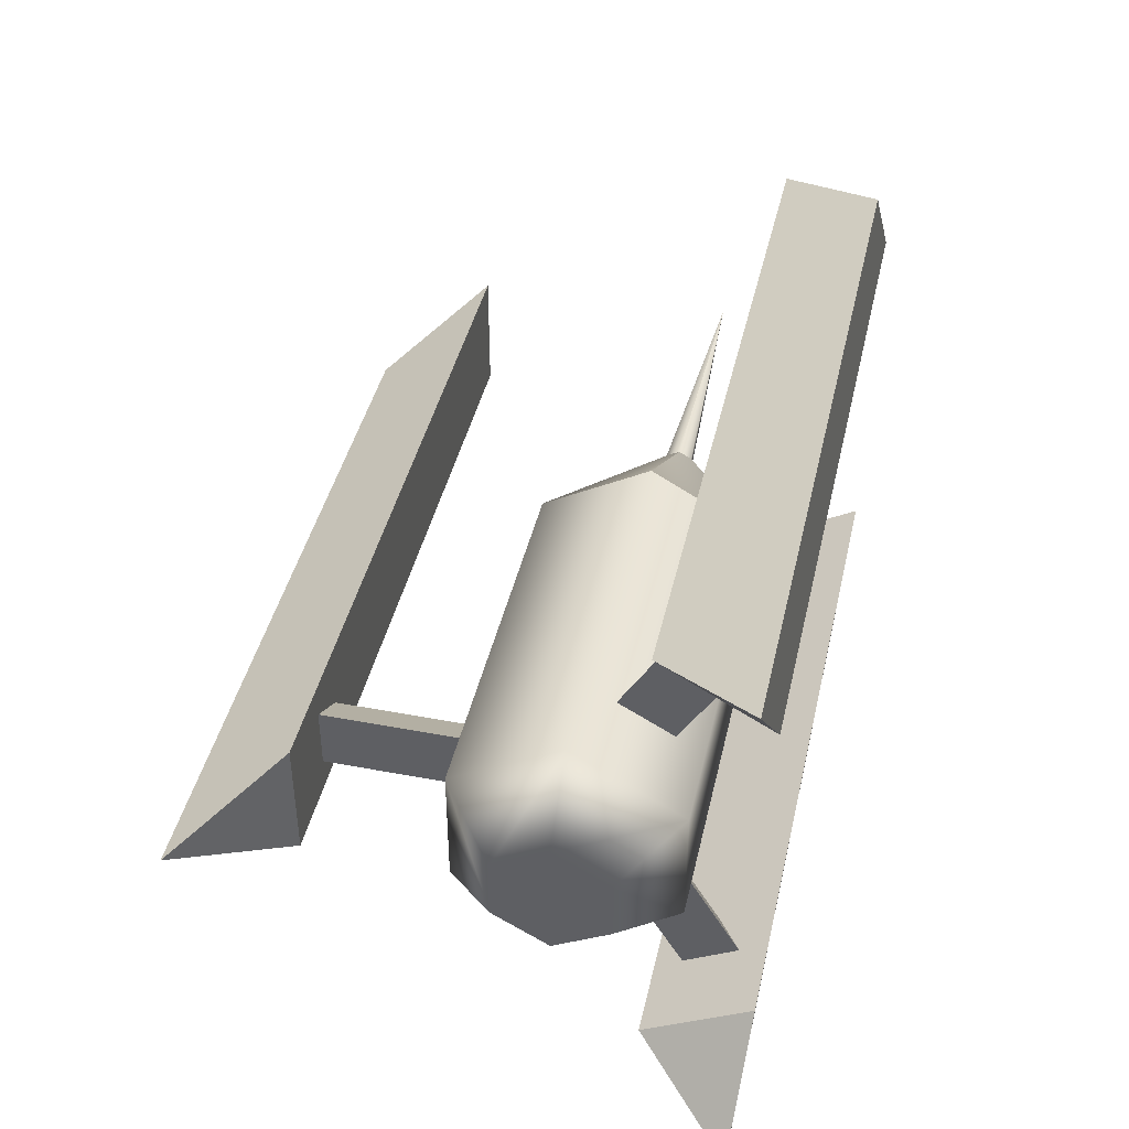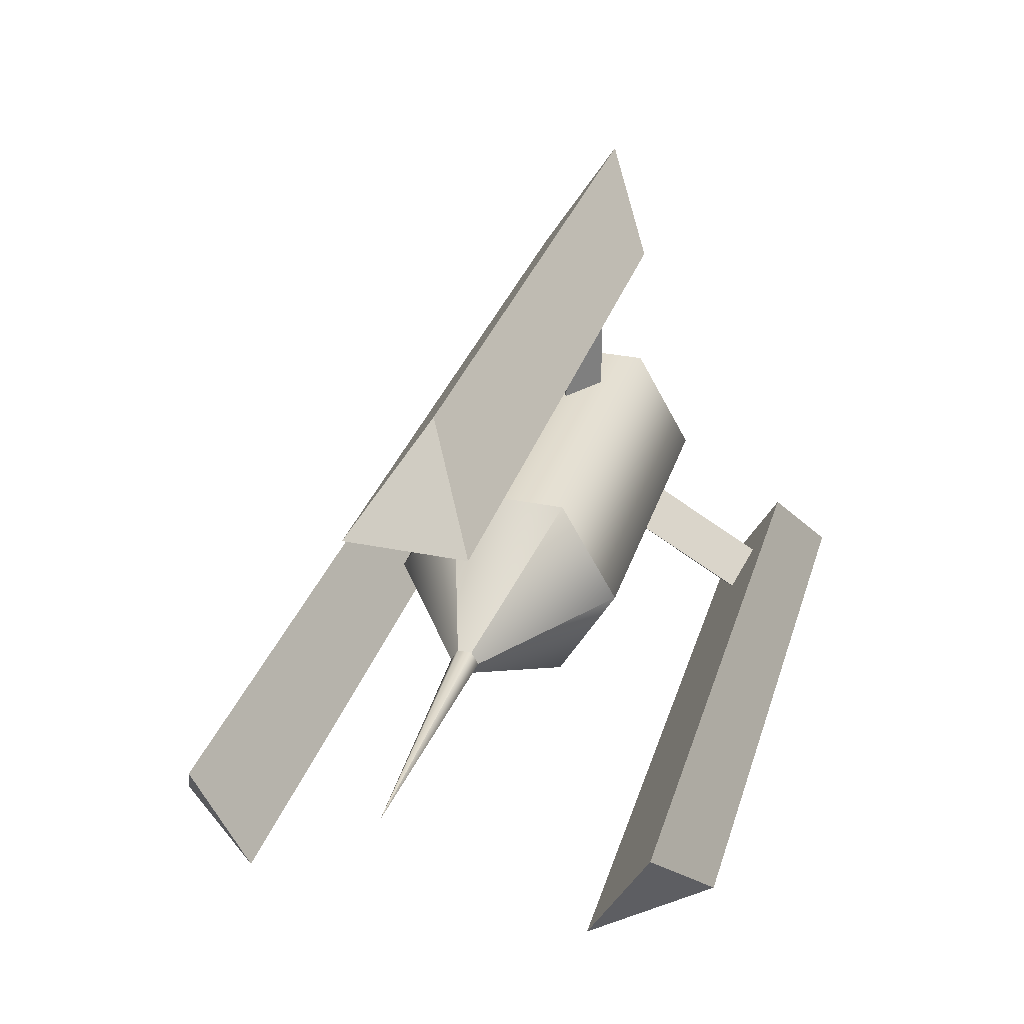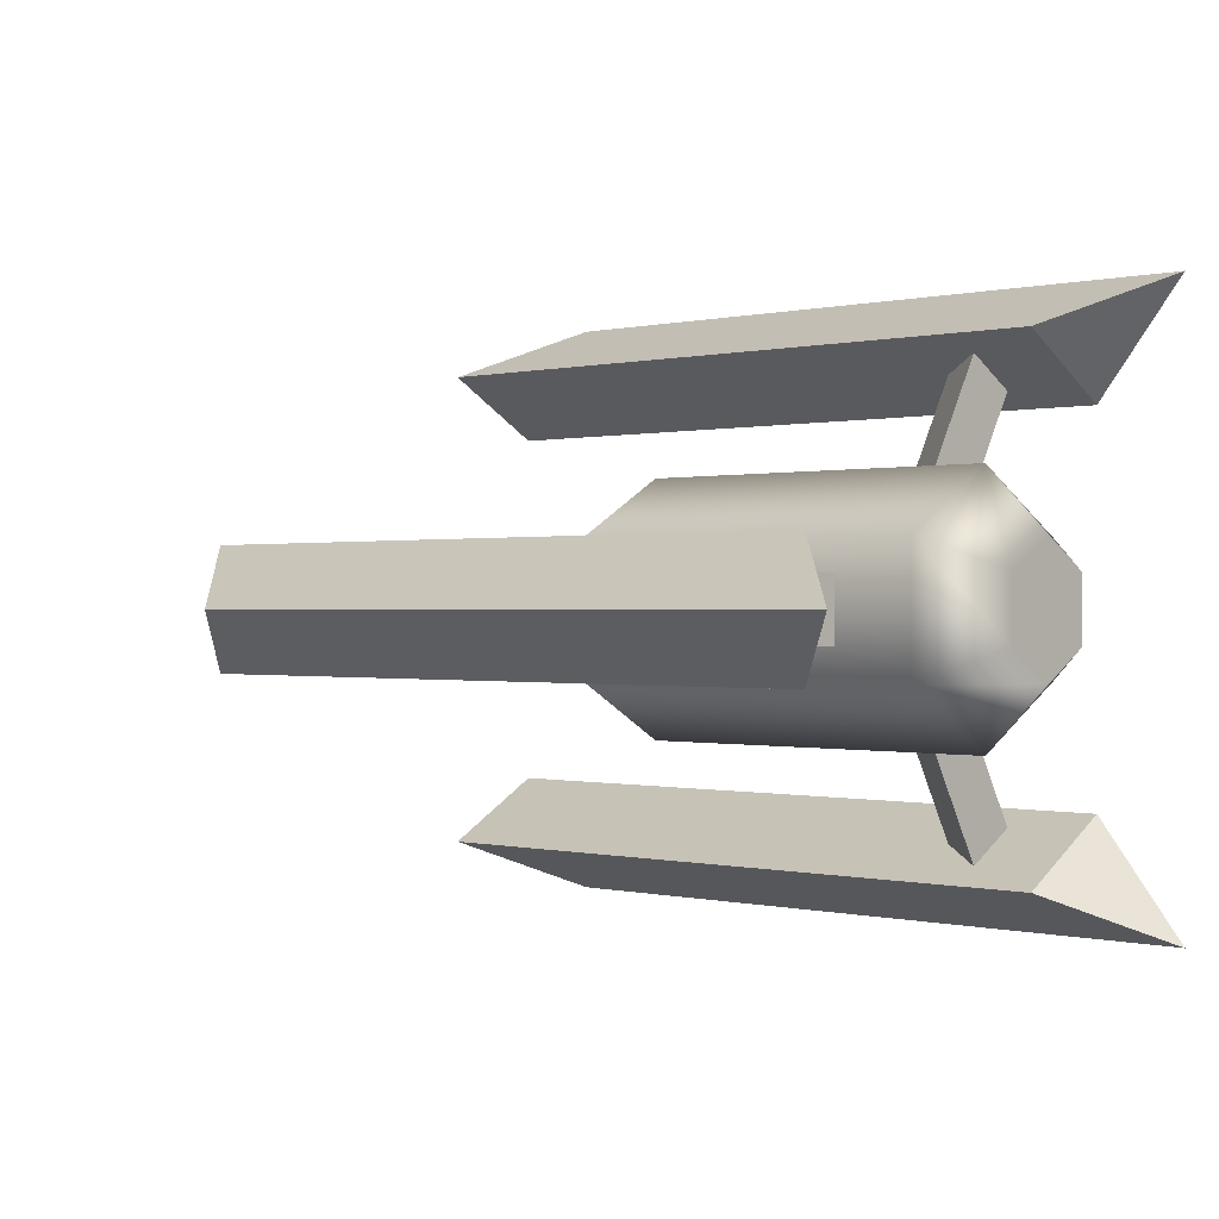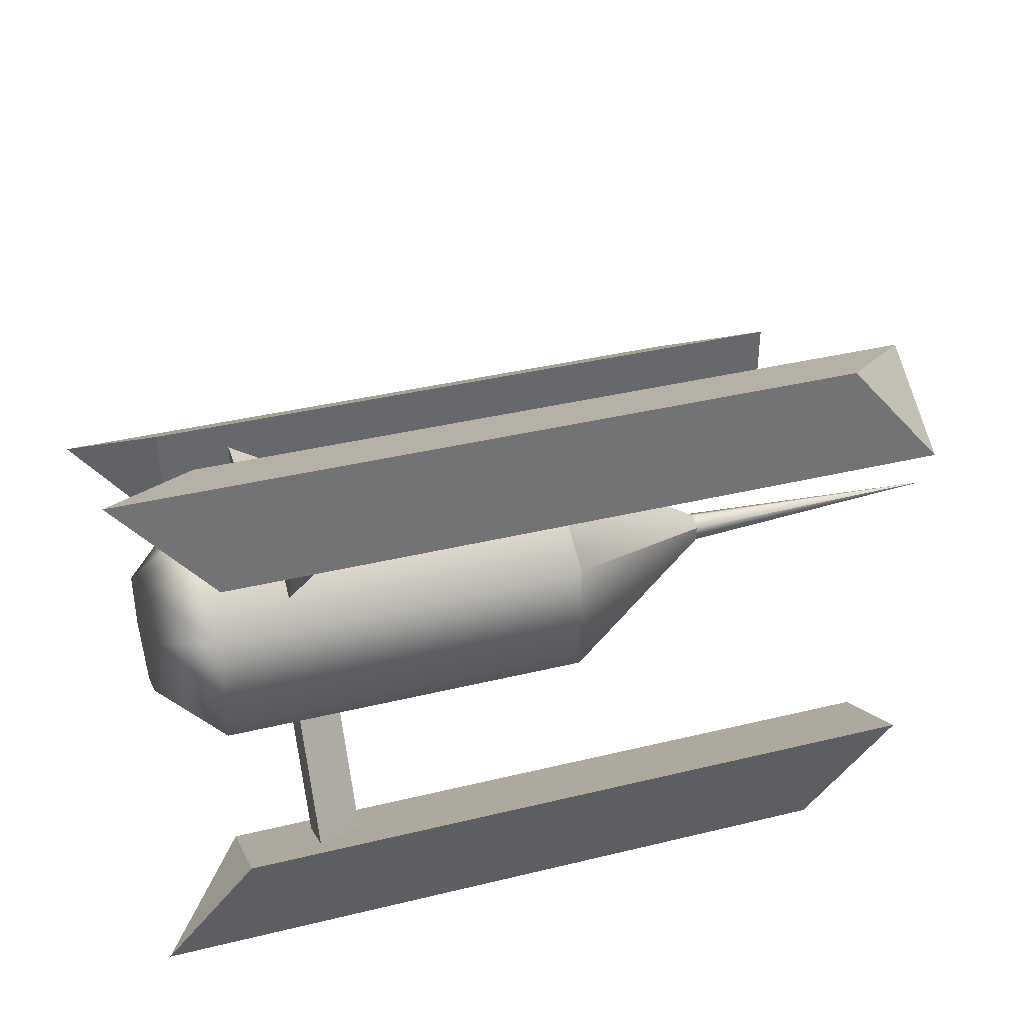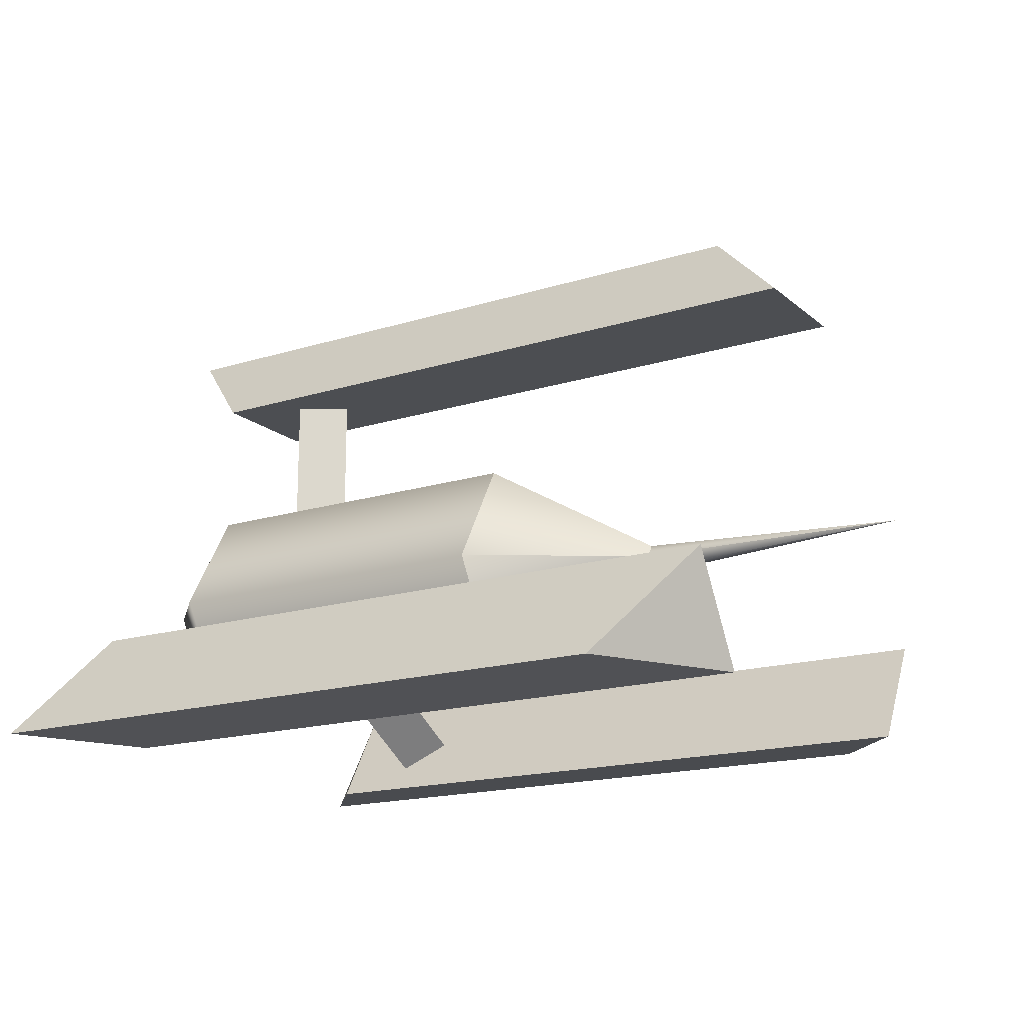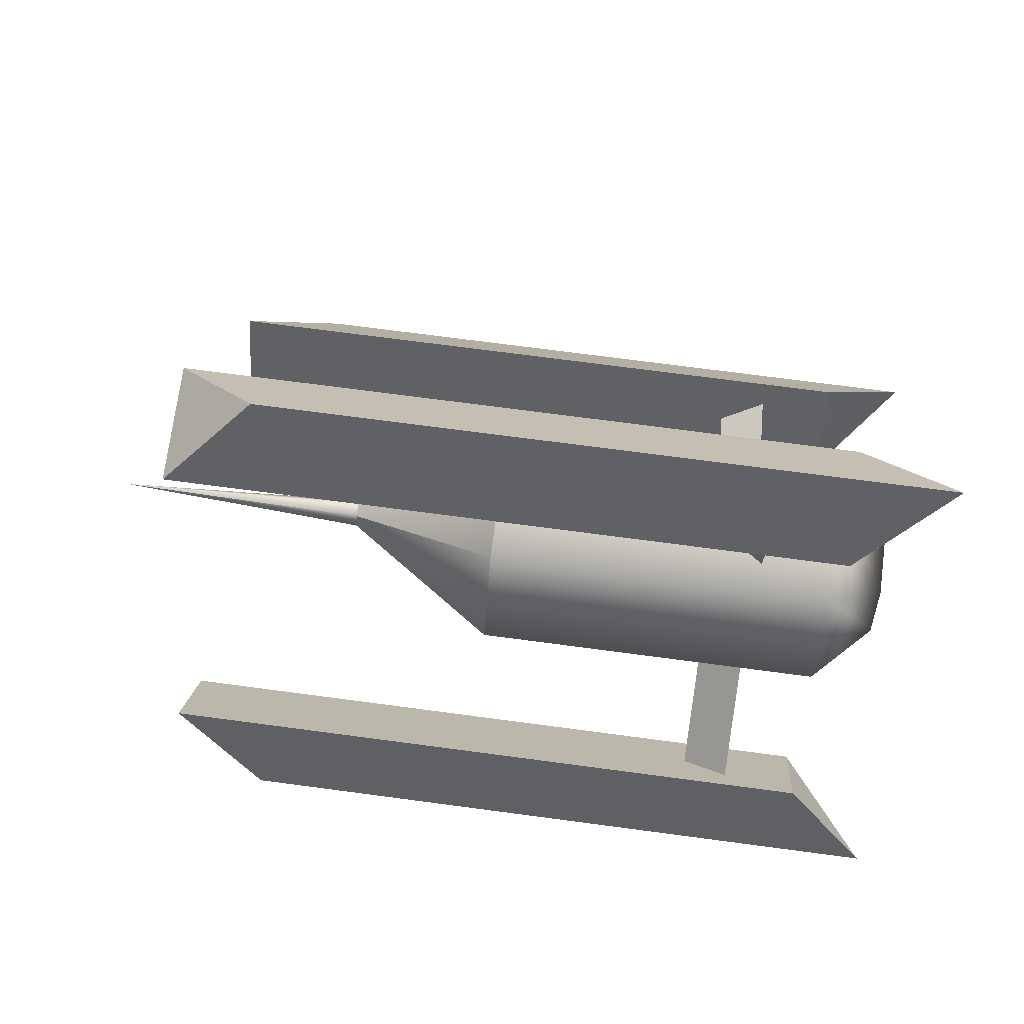
<metadata>
{"format":"obj","ext":"obj","renderer":"f3d","projection":"perspective","resolution":1024,"background":"white","views":[{"elev":42.5,"azim":-77.3,"up":"+Z"},{"elev":31.4,"azim":106.3,"up":"+Y"},{"elev":0.0,"azim":-137.6,"up":"+Z"},{"elev":38.1,"azim":-17.1,"up":"+Z"},{"elev":-17.0,"azim":32.1,"up":"+Y"},{"elev":73.2,"azim":-172.5,"up":"+Y"}]}
</metadata>
<code>
v -0.4 0.35 -1.378e-16
v -0.55 0.35 0.1
v -0.55 0.35 -0.1
v -0.4 0.8 -2.204e-16
v -0.55 0.8 0.1
v -0.55 0.8 -0.1
v -1.1 1.1 -4.041e-16
v -0.8 0.8 0.2
v -0.8 0.8 -0.2
v 1.2 1.1 1.837e-17
v 1.5 0.8 0.2
v 1.5 0.8 -0.2
v -0.9 0.9 -3.307e-16
v 1.4 0.9 9.185e-17
v 1.8 6.074e-32 3.307e-16
v 0.9 9.185e-18 0.05
v 0.9 -0.0433 0.025
v 0.9 -0.0433 -0.025
v 0.9 -9.185e-18 -0.05
v 0.9 0.0433 -0.025
v 0.9 0.0433 0.025
v 1 3.374e-32 1.837e-16
v 0.4 7.348e-17 0.4
v 0.4 -0.346 0.2
v 0.4 -0.346 -0.2
v 0.4 -7.348e-17 -0.4
v 0.4 0.346 -0.2
v 0.4 0.346 0.2
v -0.8 7.348e-17 0.4
v -0.8 -0.346 0.2
v -0.8 -0.346 -0.2
v -0.8 -7.348e-17 -0.4
v -0.8 0.346 -0.2
v -0.8 0.346 0.2
v -1 3.674e-17 0.2
v -1 -0.173 0.1
v -1 -0.173 -0.1
v -1 -3.674e-17 -0.2
v -1 0.173 -0.1
v -1 0.173 0.1
v -1 -3.374e-32 -1.837e-16
v -0.4 -0.175 -0.3031
v -0.55 -0.0884 -0.3531
v -0.55 -0.2616 -0.2531
v -0.4 -0.4 -0.6928
v -0.55 -0.3134 -0.7428
v -0.55 -0.4866 -0.6428
v -1.1 -0.55 -0.9526
v -0.8 -0.2268 -0.7928
v -0.8 -0.5732 -0.5928
v 1.2 -0.55 -0.9526
v 1.5 -0.2268 -0.7928
v 1.5 -0.5732 -0.5928
v -0.9 -0.45 -0.7794
v 1.4 -0.45 -0.7794
v -0.4 -0.175 0.3031
v -0.55 -0.2616 0.2531
v -0.55 -0.0884 0.3531
v -0.4 -0.4 0.6928
v -0.55 -0.4866 0.6428
v -0.55 -0.3134 0.7428
v -1.1 -0.55 0.9526
v -0.8 -0.5732 0.5928
v -0.8 -0.2268 0.7928
v 1.2 -0.55 0.9526
v 1.5 -0.5732 0.5928
v 1.5 -0.2268 0.7928
v -0.9 -0.45 0.7794
v 1.4 -0.45 0.7794
f 1 3 6 4
f 3 2 5 6
f 2 1 4 5
f 9 7 10 12
f 8 9 12 11
f 7 8 11 10
f 13 9 8
f 14 10 11
f 13 8 7
f 13 7 9
f 14 11 12
f 14 12 10
f 15 16 17
f 15 17 18
f 15 18 19
f 15 19 20
f 15 20 21
f 15 21 16
f 22 23 24
f 22 24 25
f 22 25 26
f 22 26 27
f 22 27 28
f 22 28 23
f 24 23 29 30
f 25 24 30 31
f 26 25 31 32
f 27 26 32 33
f 28 27 33 34
f 23 28 34 29
f 30 29 35 36
f 31 30 36 37
f 32 31 37 38
f 33 32 38 39
f 34 33 39 40
f 29 34 40 35
f 41 40 39
f 41 39 38
f 41 38 37
f 41 37 36
f 41 36 35
f 41 35 40
f 42 44 47 45
f 44 43 46 47
f 43 42 45 46
f 50 48 51 53
f 49 50 53 52
f 48 49 52 51
f 54 50 49
f 55 51 52
f 54 49 48
f 54 48 50
f 55 52 53
f 55 53 51
f 56 58 61 59
f 58 57 60 61
f 57 56 59 60
f 64 62 65 67
f 63 64 67 66
f 62 63 66 65
f 68 64 63
f 69 65 66
f 68 63 62
f 68 62 64
f 69 66 67
f 69 67 65

</code>
